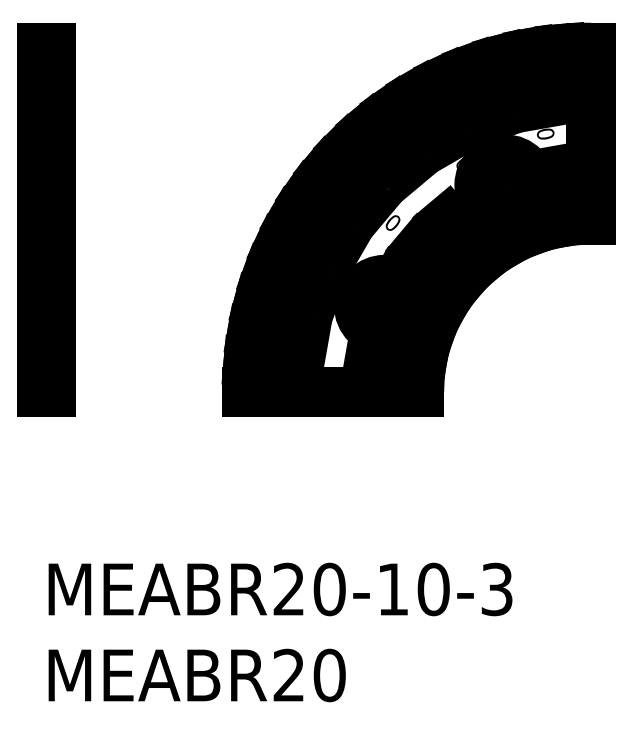
<metadata>
{"format":"dxf","ext":"dxf","renderer":"ezdxf+matplotlib","layout":"modelspace","background":"white","min_lineweight":24,"dpi":150}
</metadata>
<code>
0
SECTION
2
ENTITIES
0
INSERT
8
MSM_CONTINUOUS
2
*U2
10
0
20
0
30
0
0
INSERT
8
MSM_CONTINUOUS
2
*U3
10
0
20
0
30
0
0
LINE
8
MSM_CONTINUOUS
10
11.91
20
10
30
0
11
21.91
21
10
31
0
0
ARC
8
MSM_CONTINUOUS
10
31.91
20
10
30
0
40
20
50
90
51
180
0
ARC
8
MSM_CONTINUOUS
10
31.91
20
10
30
0
40
10
50
90
51
180
0
LINE
8
MSM_CONTINUOUS
10
11.98
20
11.74
30
0
11
13.98
21
11.57
31
0
0
LINE
8
MSM_CONTINUOUS
10
12.21
20
13.47
30
0
11
15.17
21
12.95
31
0
0
LINE
8
MSM_CONTINUOUS
10
12.59
20
15.18
30
0
11
14.52
21
14.66
31
0
0
LINE
8
MSM_CONTINUOUS
10
13.11
20
16.84
30
0
11
15.93
21
15.81
31
0
0
LINE
8
MSM_CONTINUOUS
10
13.78
20
18.45
30
0
11
15.6
21
17.61
31
0
0
LINE
8
MSM_CONTINUOUS
10
14.59
20
20
30
0
11
17.19
21
18.5
31
0
0
LINE
8
MSM_CONTINUOUS
10
15.53
20
21.47
30
0
11
17.16
21
20.32
31
0
0
LINE
8
MSM_CONTINUOUS
10
16.59
20
22.86
30
0
11
18.89
21
20.93
31
0
0
LINE
8
MSM_CONTINUOUS
10
17.77
20
24.14
30
0
11
19.06
21
22.85
31
0
0
LINE
8
MSM_CONTINUOUS
10
19.05
20
25.32
30
0
11
20.98
21
23.02
31
0
0
LINE
8
MSM_CONTINUOUS
10
20.44
20
26.38
30
0
11
21.58
21
24.74
31
0
0
LINE
8
MSM_CONTINUOUS
10
21.91
20
27.32
30
0
11
23.41
21
24.72
31
0
0
LINE
8
MSM_CONTINUOUS
10
23.46
20
28.13
30
0
11
24.3
21
26.31
31
0
0
LINE
8
MSM_CONTINUOUS
10
25.07
20
28.79
30
0
11
26.09
21
25.97
31
0
0
LINE
8
MSM_CONTINUOUS
10
26.73
20
29.32
30
0
11
27.25
21
27.39
31
0
0
LINE
8
MSM_CONTINUOUS
10
28.44
20
29.7
30
0
11
28.96
21
26.74
31
0
0
LINE
8
MSM_CONTINUOUS
10
30.17
20
29.92
30
0
11
30.34
21
27.93
31
0
0
LINE
8
MSM_CONTINUOUS
10
19.11
20
12.26
30
0
11
22.06
21
11.74
31
0
0
LINE
8
MSM_CONTINUOUS
10
21
20
13.97
30
0
11
22.51
21
13.42
31
0
0
LINE
8
MSM_CONTINUOUS
10
20.65
20
16.5
30
0
11
23.25
21
15
31
0
0
LINE
8
MSM_CONTINUOUS
10
21.95
20
18.36
30
0
11
24.25
21
16.43
31
0
0
LINE
8
MSM_CONTINUOUS
10
23.55
20
19.96
30
0
11
25.48
21
17.66
31
0
0
LINE
8
MSM_CONTINUOUS
10
25.99
20
20.25
30
0
11
26.91
21
18.66
31
0
0
LINE
8
MSM_CONTINUOUS
10
27.94
20
20.91
30
0
11
28.49
21
19.4
31
0
0
LINE
8
MSM_CONTINUOUS
10
29.65
20
22.8
30
0
11
30.17
21
19.85
31
0
0
TEXT
8
MSM_CONTINUOUS
10
16.44
20
15.11
30
0
40
1
1
70
50
340
0
TEXT
8
MSM_CONTINUOUS
10
19.16
20
20.18
30
0
40
1
1
50
50
320
0
TEXT
8
MSM_CONTINUOUS
10
23.46
20
23.95
30
0
40
1
1
30
50
305
0
TEXT
8
MSM_CONTINUOUS
10
28.57
20
26.05
30
0
40
1
1
10
50
280
0
CIRCLE
8
MSM_CONTINUOUS
10
19.91
20
15
30
0
40
1.5
0
LINE
8
MSM_CONTINUOUS
10
31.91
20
30
30
0
11
31.91
21
20
31
0
0
CIRCLE
8
MSM_CONTINUOUS
10
26.91
20
22
30
0
40
1.5
0
LINE
8
MSM_CONTINUOUS
10
0
20
30
30
0
11
0.5
21
30
31
0
0
LINE
8
MSM_CONTINUOUS
10
0
20
10
30
0
11
0.5
21
10
31
0
0
LINE
8
MSM_CONTINUOUS
10
0
20
30
30
0
11
0
21
10
31
0
0
LINE
8
MSM_CONTINUOUS
10
0.5
20
30
30
0
11
0.5
21
10
31
0
0
ENDSEC
0
EOF

</code>
